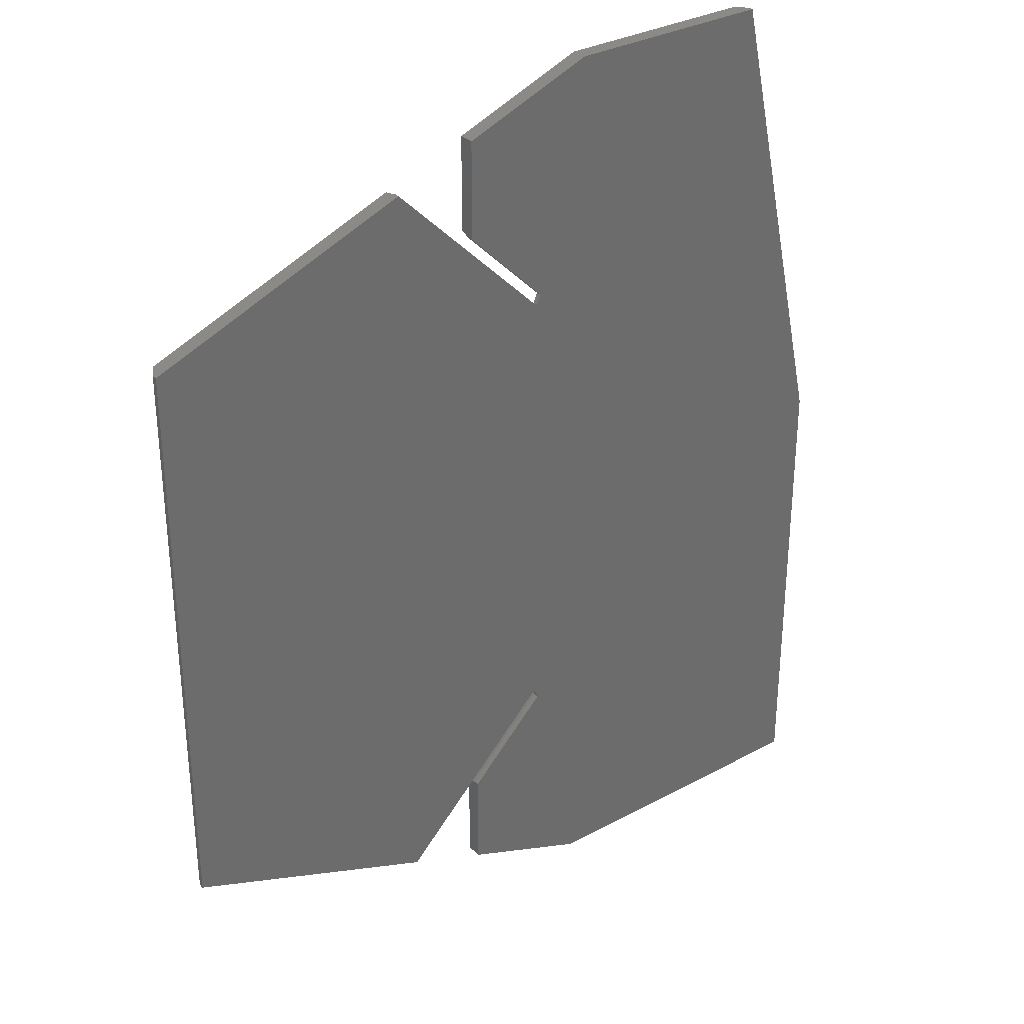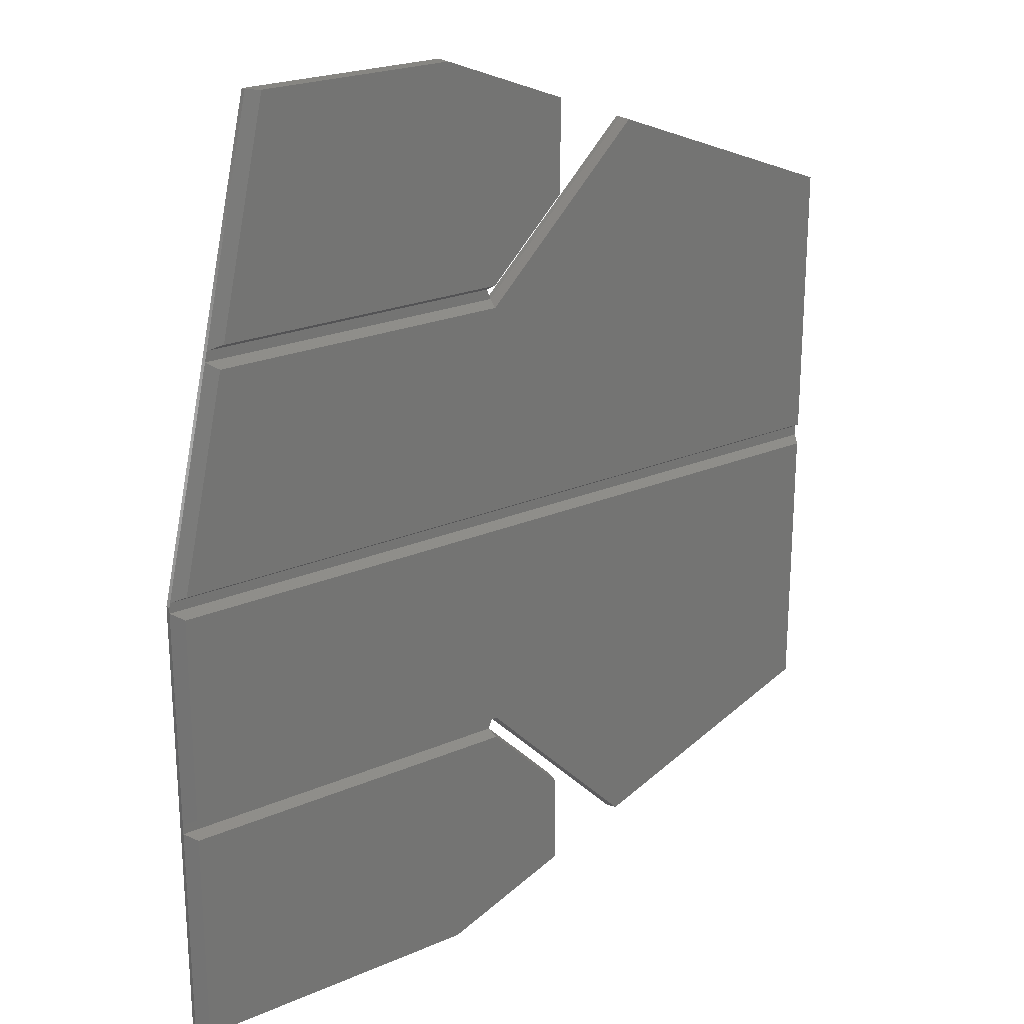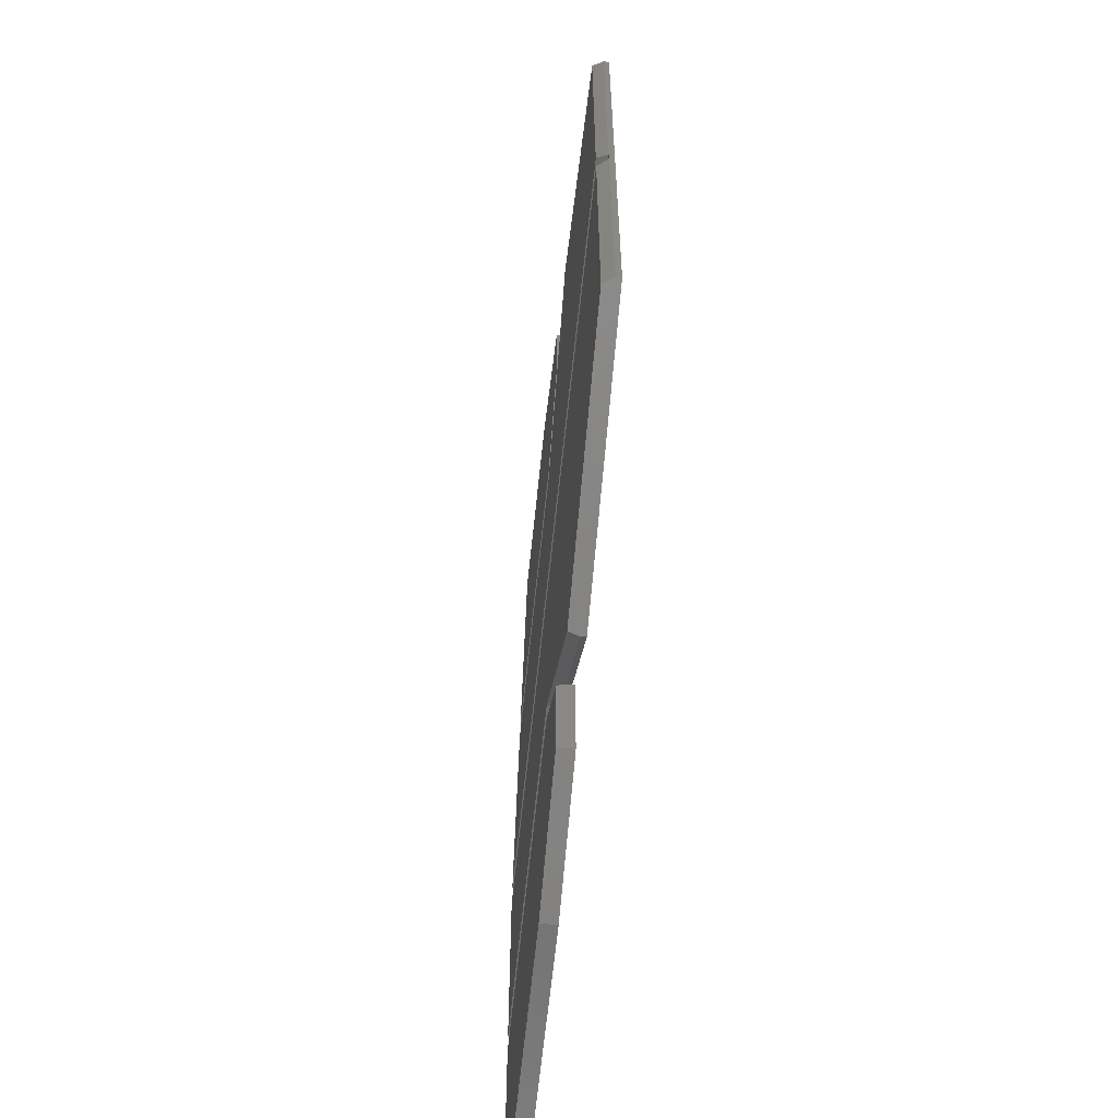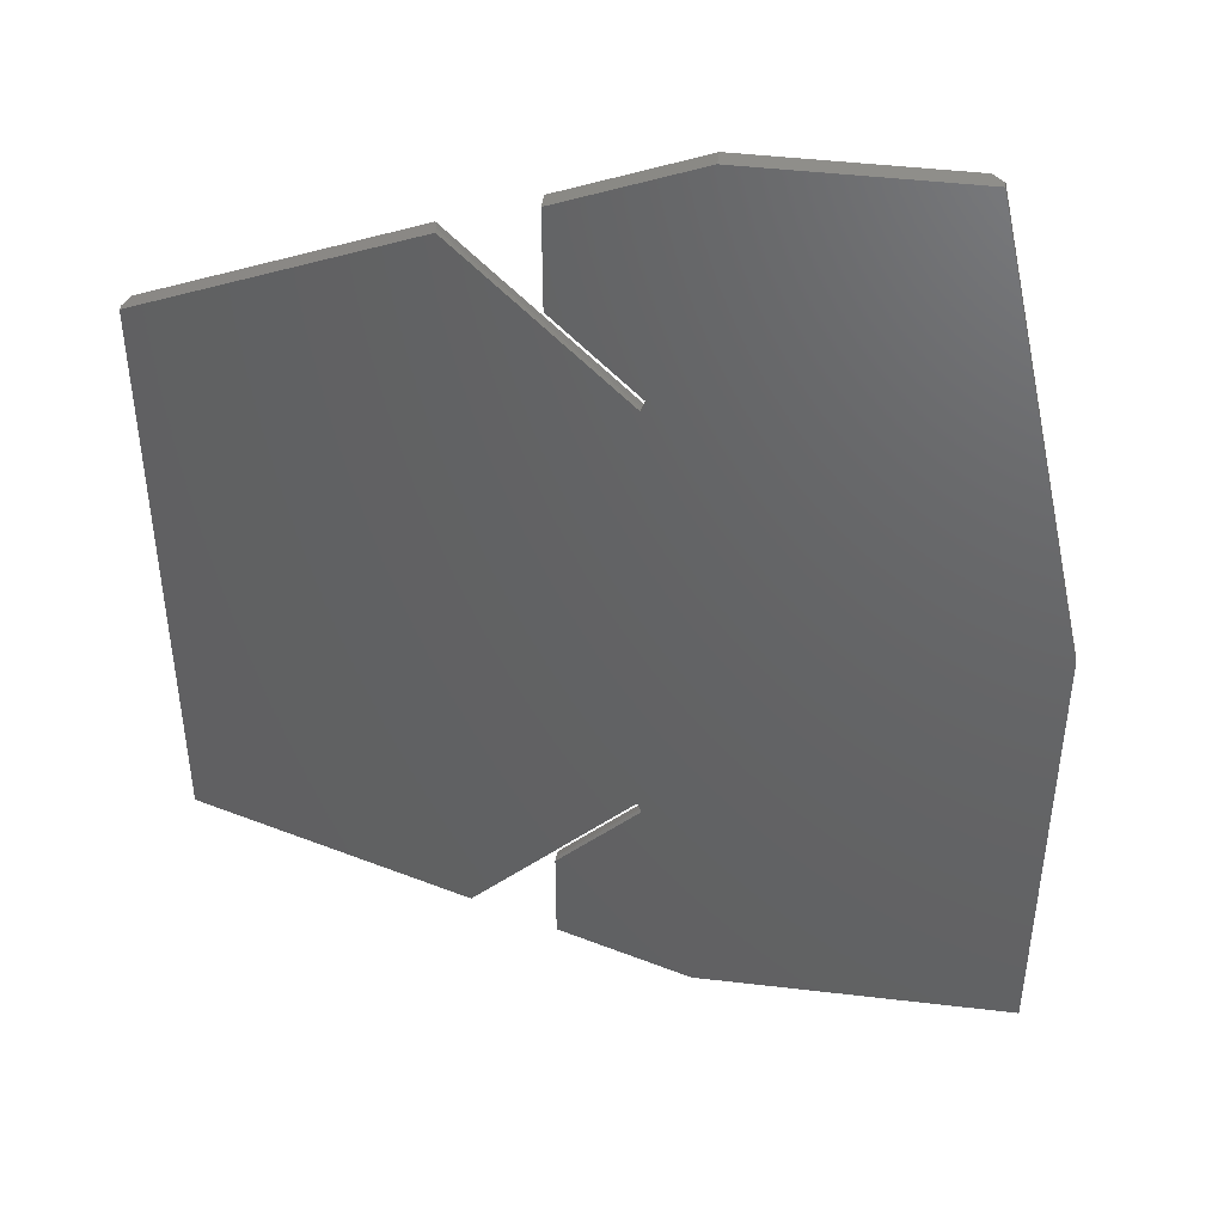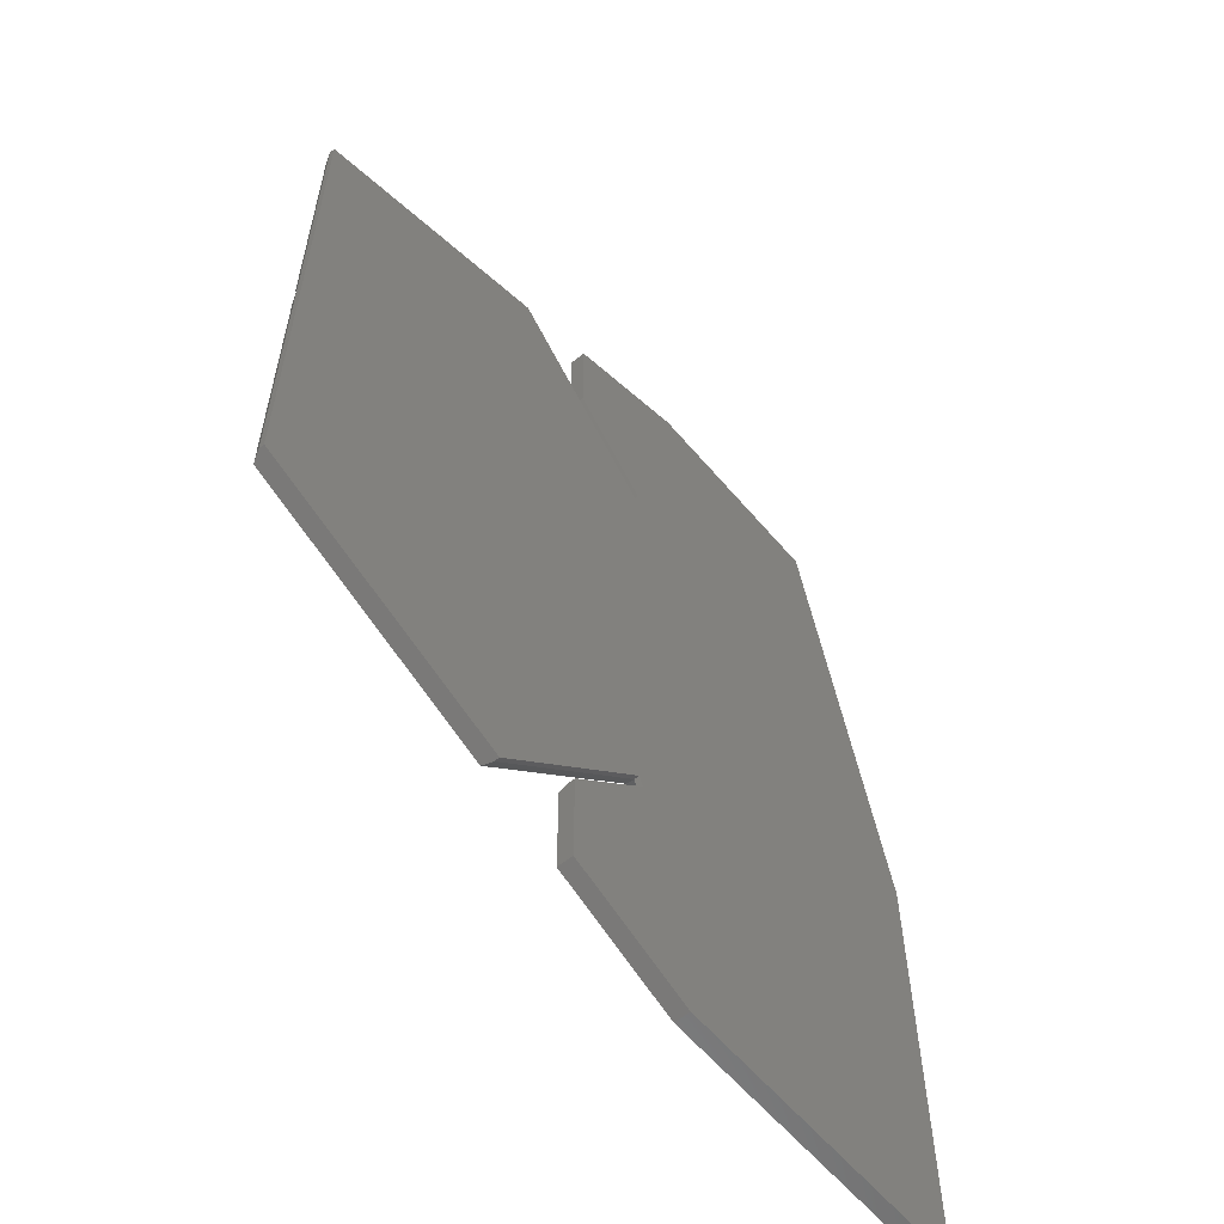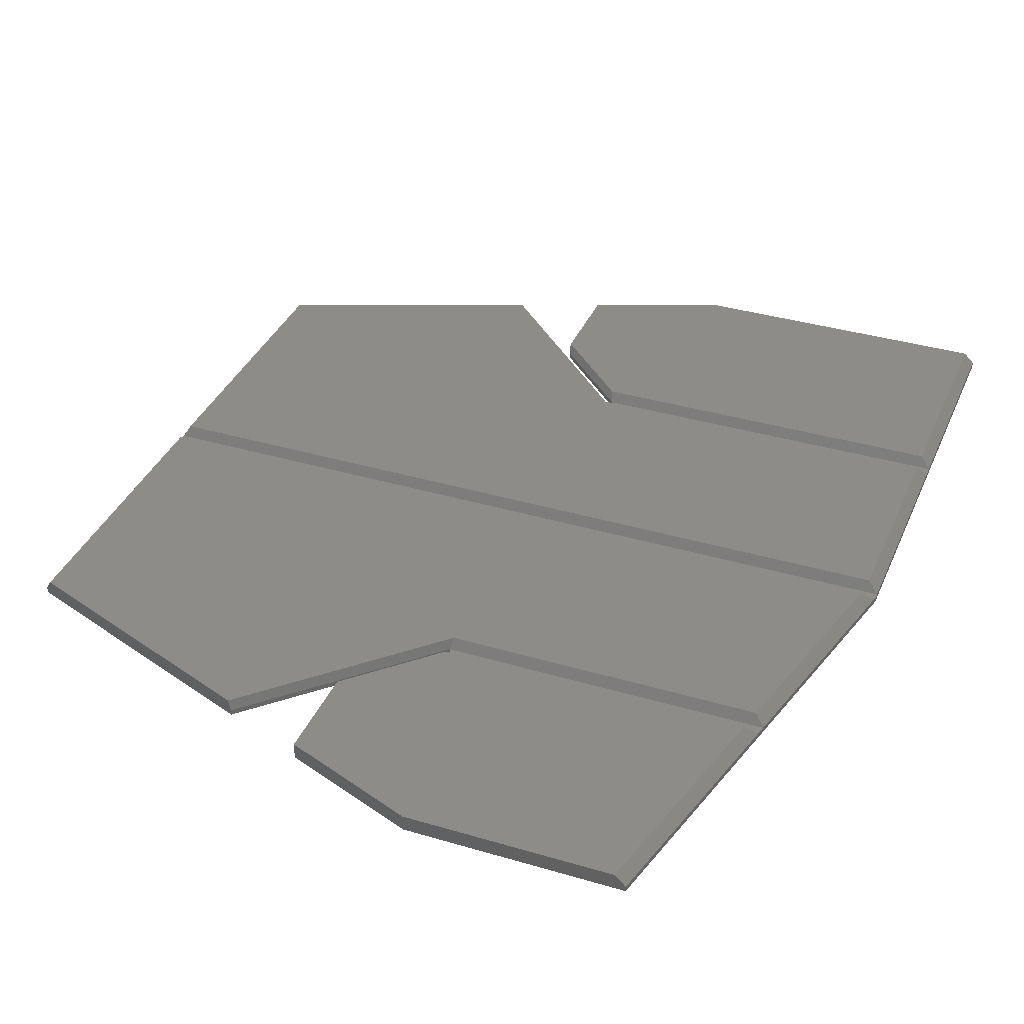
<metadata>
{"format":"stl","ext":"stl","renderer":"f3d","projection":"perspective","resolution":1024,"background":"white","views":[{"elev":31.9,"azim":142.7,"up":"+Y"},{"elev":22.8,"azim":-36.4,"up":"+Y"},{"elev":-62.7,"azim":84.1,"up":"+Y"},{"elev":43.9,"azim":-172.1,"up":"+Y"},{"elev":-59.6,"azim":129.9,"up":"+Y"},{"elev":36.2,"azim":-158.8,"up":"+Z"}]}
</metadata>
<code>
# stl→obj: 68 verts, 132 faces
v 133 227.1 301.5
v 140.5 234.2 300.5
v 140.5 234.6 301.5
v 134.6 228.3 300.5
v 132.8 226.5 300.5
v 172.4 204.6 301.5
v 173 231 300.5
v 172.4 231.2 301.5
v 173 204.5 300.5
v 173 204 300.5
v 128 248.5 300
v 109 248.5 301.5
v 128 248.5 301.5
v 108 248.5 300.5
v 108 248.5 300
v 140.5 243.6 301.5
v 140.5 243.6 300
v 148.6 166.5 301.5
v 173 176 300.5
v 172.4 175.8 301.5
v 148.3 166.4 300.5
v 173 176 300
v 148.3 166.4 300
v 140.5 234.2 300
v 98.01 158.5 300
v 98.01 203.5 300
v 128 158.5 300
v 132.8 226.5 300
v 134.6 228.3 300
v 133.2 225.5 300
v 132.8 180.5 300
v 133.2 181.5 300
v 148.3 240.6 300
v 173 231 300
v 140.5 163.4 300
v 134 179.3 300
v 140.5 172.8 300
v 128 158.5 301.5
v 140.5 163.4 301.5
v 148.3 240.6 300.5
v 148.6 240.5 301.5
v 140.5 172.8 300.5
v 134 179.3 300.5
v 133.2 181.5 300.5
v 133 182.1 301.5
v 103.1 226.5 300.5
v 102.9 225.5 300.5
v 98.12 204 300.5
v 98.01 203.5 300.5
v 98.01 203 300.5
v 98.01 182 300.5
v 98.01 181.5 300.5
v 98.01 180.5 300.5
v 98.01 158.5 300.5
v 133 179.9 301.5
v 132.8 180.5 300.5
v 140.5 172.4 301.5
v 133.2 225.5 300.5
v 173 203 300.5
v 133 224.9 301.5
v 99.01 158.5 301.5
v 99.01 182.1 301.5
v 99.01 202.4 301.5
v 172.4 202.4 301.5
v 99.01 179.9 301.5
v 99.27 204.6 301.5
v 103.8 224.9 301.5
v 104.3 227.1 301.5
f 1 2 3
f 2 1 4
f 4 1 5
f 6 7 8
f 7 6 9
f 9 6 10
f 11 12 13
f 12 11 14
f 14 11 15
f 16 11 13
f 11 16 17
f 18 19 20
f 19 18 21
f 19 21 22
f 22 21 23
f 16 24 17
f 24 16 3
f 24 3 2
f 15 25 26
f 25 15 27
f 27 15 11
f 27 11 28
f 28 11 17
f 28 17 29
f 29 17 24
f 30 31 28
f 31 30 32
f 32 30 33
f 32 33 23
f 23 33 22
f 22 33 34
f 27 31 35
f 31 27 28
f 35 31 36
f 35 36 37
f 38 35 39
f 35 38 27
f 8 40 41
f 40 8 7
f 40 7 33
f 33 7 34
f 42 36 43
f 36 42 37
f 44 18 45
f 18 44 21
f 5 29 4
f 29 5 28
f 26 14 15
f 14 26 46
f 46 26 47
f 47 26 48
f 48 26 49
f 4 24 2
f 24 4 29
f 25 49 26
f 49 25 50
f 50 25 51
f 51 25 52
f 52 25 53
f 53 25 54
f 55 43 56
f 43 55 57
f 43 57 42
f 32 21 44
f 21 32 23
f 43 31 56
f 31 43 36
f 5 30 28
f 30 5 58
f 7 22 34
f 22 7 9
f 22 9 10
f 22 10 59
f 22 59 19
f 58 41 40
f 41 58 60
f 54 38 61
f 38 54 27
f 27 54 25
f 42 35 37
f 35 42 57
f 35 57 39
f 62 51 52
f 51 62 50
f 50 62 63
f 33 58 40
f 58 33 30
f 64 19 59
f 19 64 20
f 54 65 53
f 65 54 61
f 59 49 50
f 49 59 48
f 48 59 10
f 66 47 48
f 47 66 67
f 68 14 46
f 14 68 12
f 48 6 66
f 6 48 10
f 56 52 53
f 52 56 44
f 68 5 1
f 5 68 46
f 44 31 32
f 31 44 56
f 1 12 68
f 12 1 13
f 13 1 16
f 16 1 3
f 58 46 47
f 46 58 5
f 38 65 61
f 65 38 55
f 55 38 39
f 55 39 57
f 59 63 64
f 63 59 50
f 56 65 55
f 65 56 53
f 52 45 62
f 45 52 44
f 58 67 60
f 67 58 47
f 6 67 66
f 67 6 60
f 60 6 41
f 41 6 8
f 45 63 62
f 63 45 64
f 64 45 18
f 64 18 20

</code>
